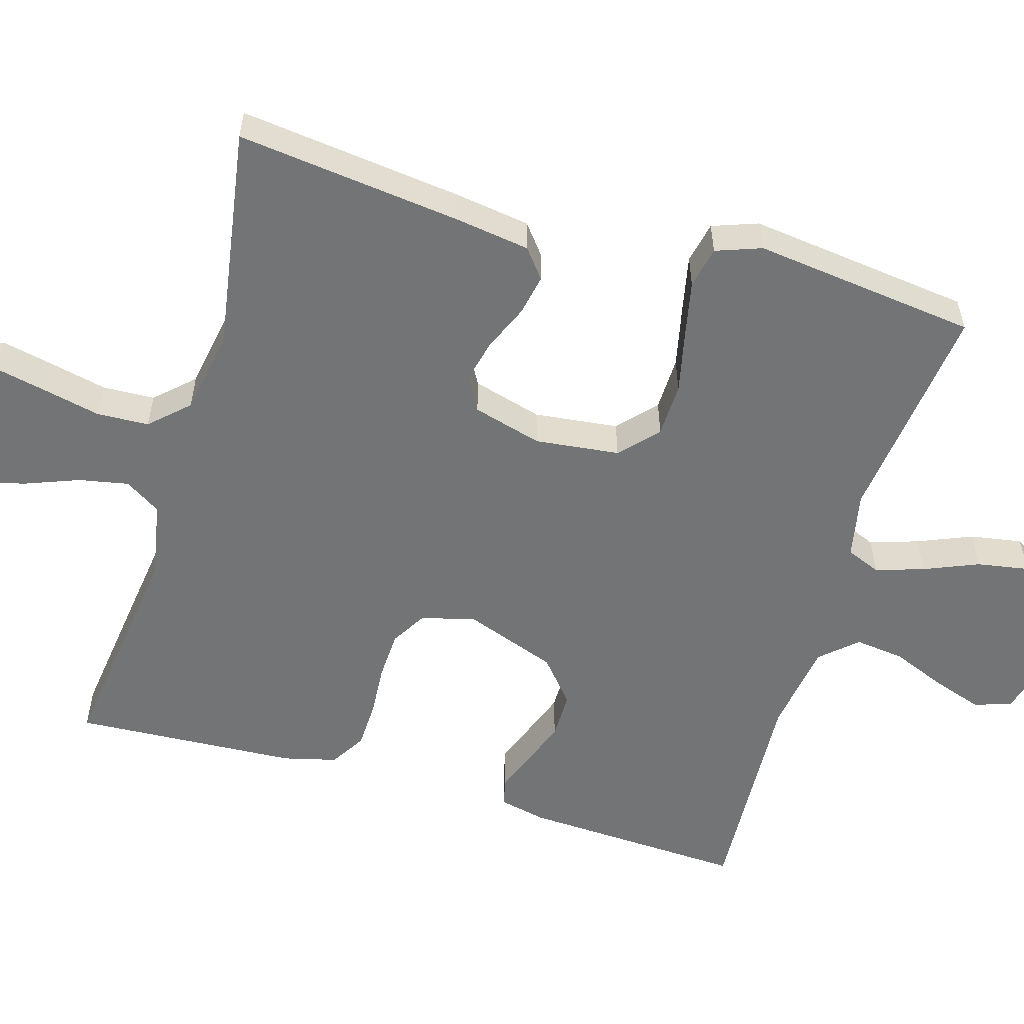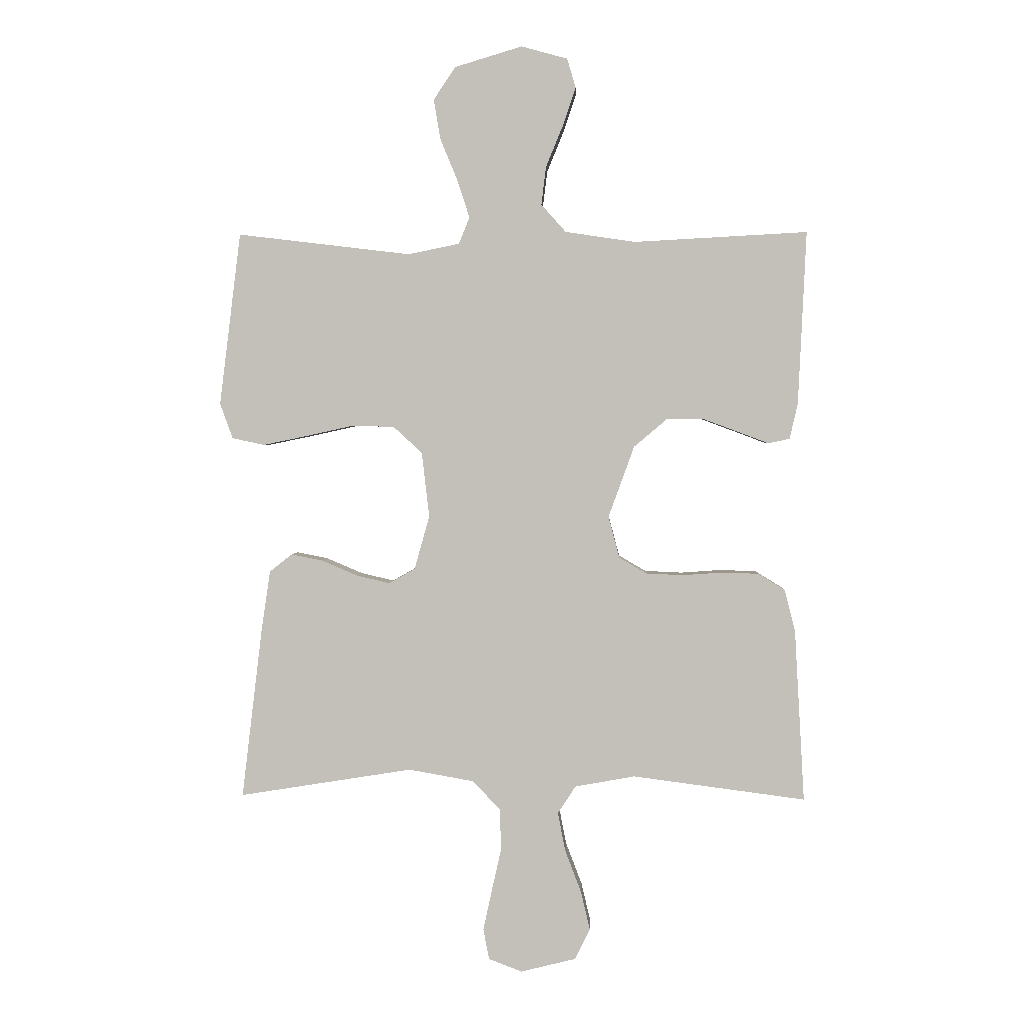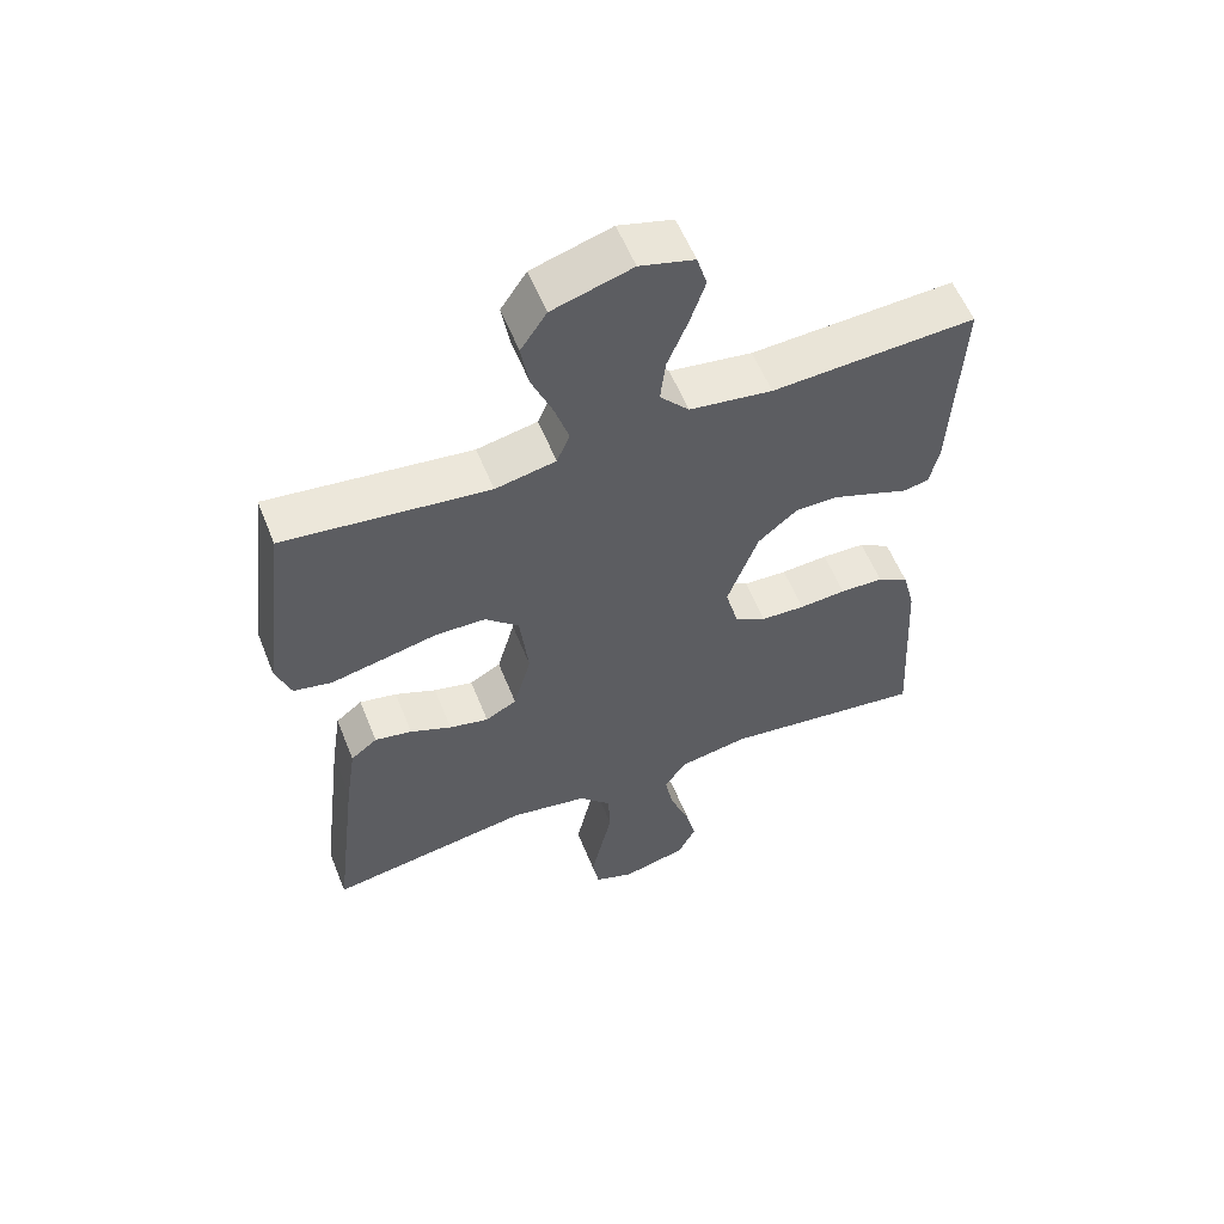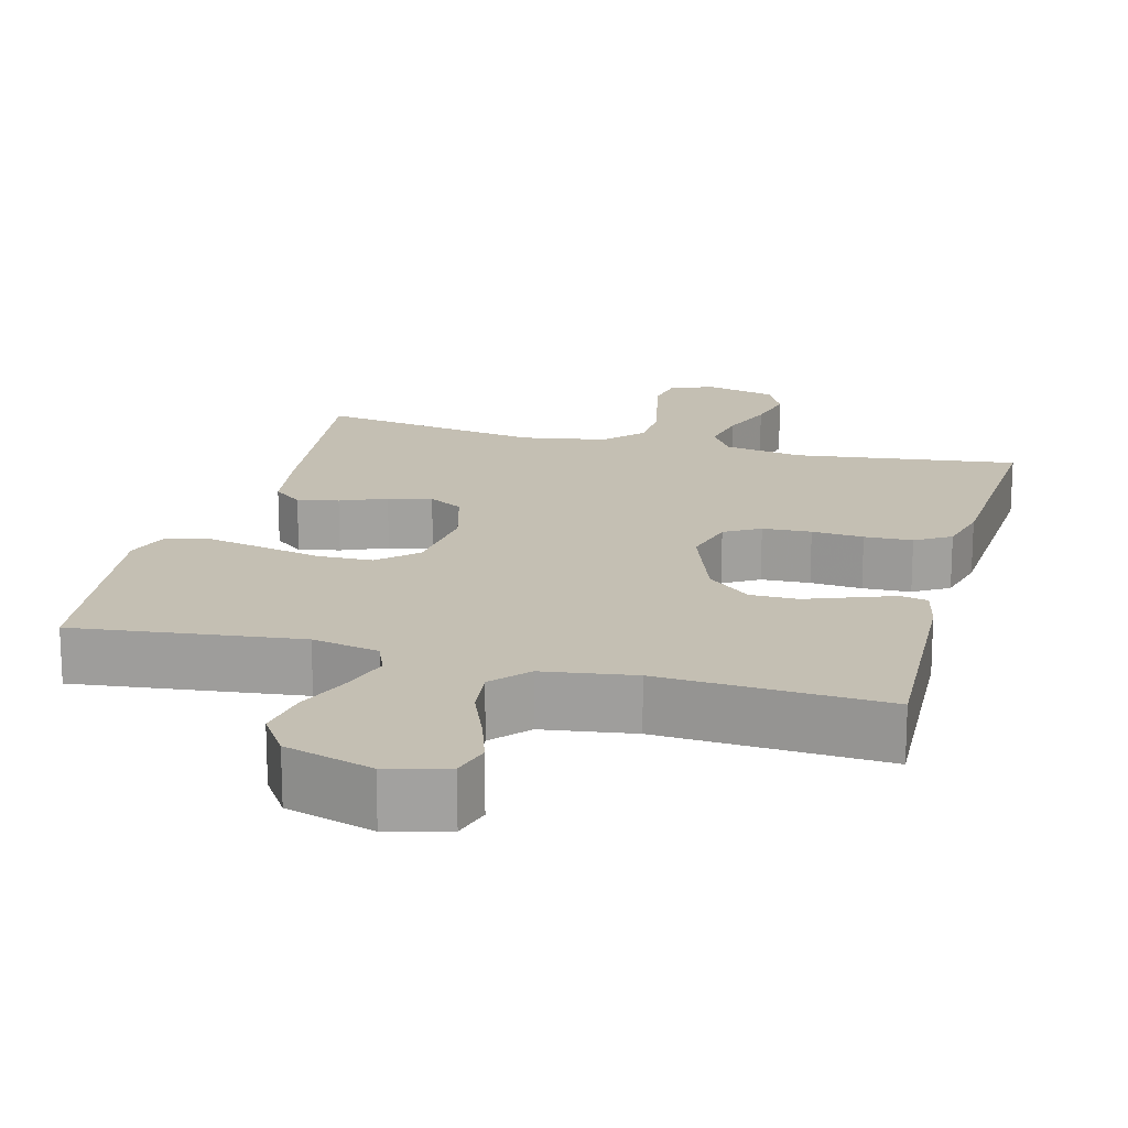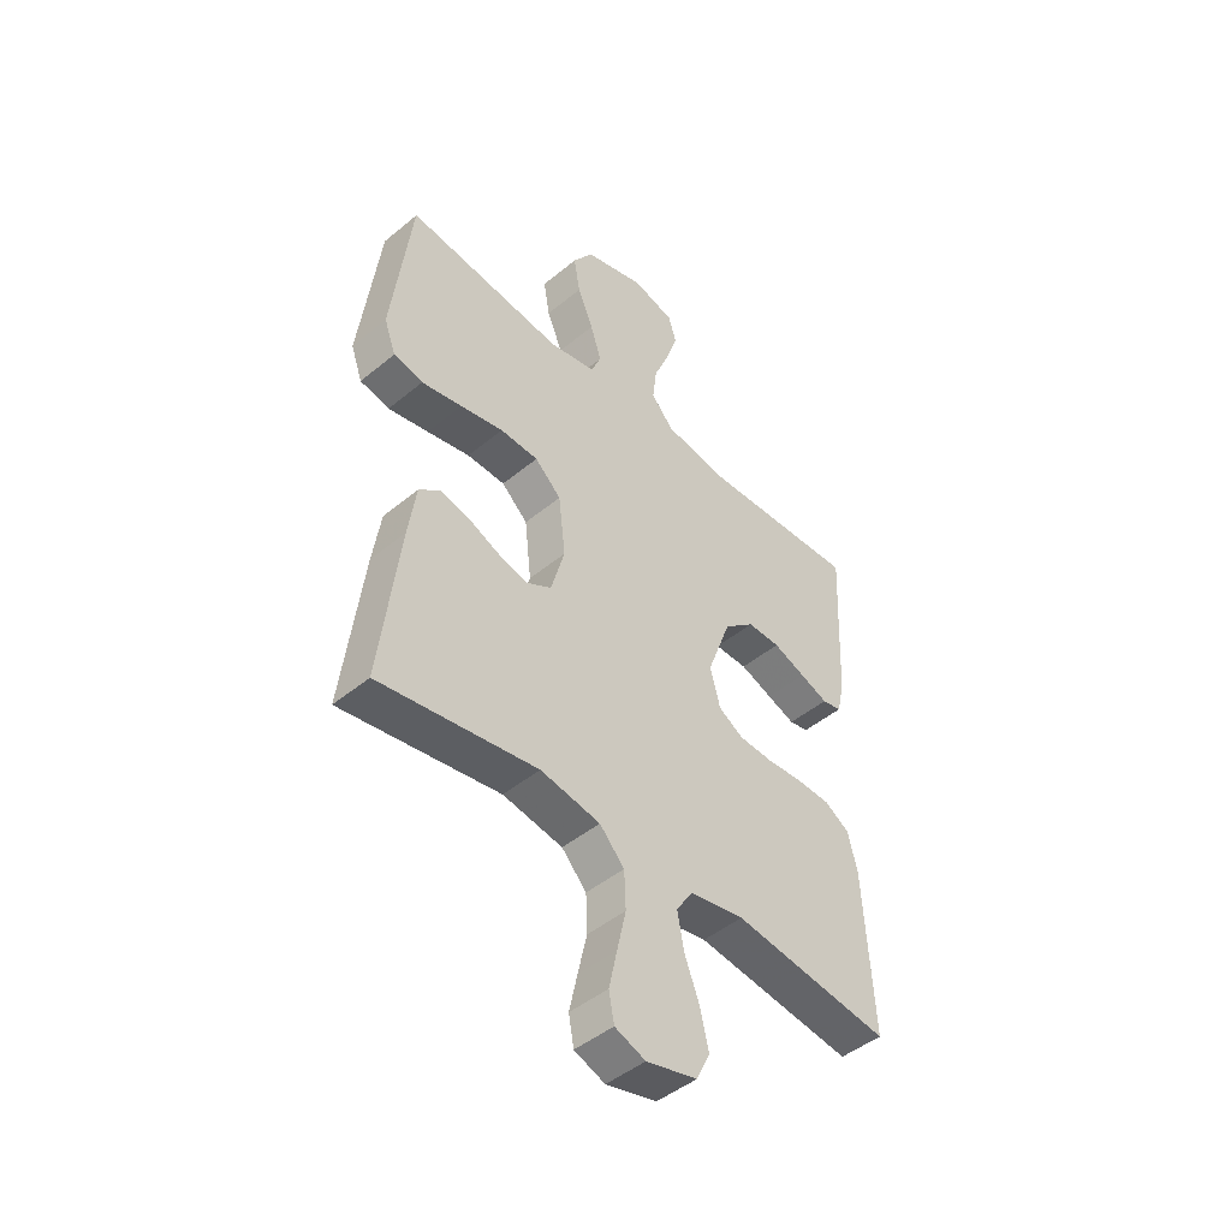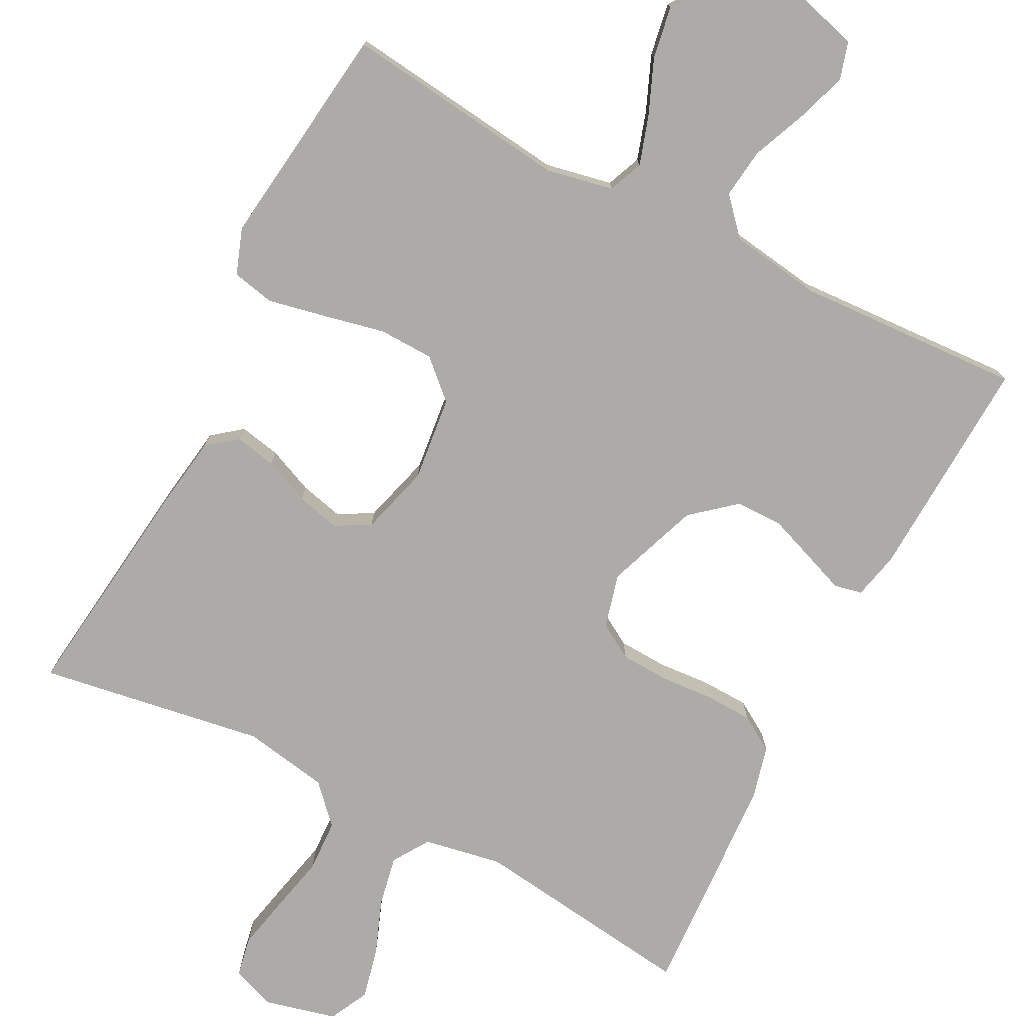
<metadata>
{"format":"obj","ext":"obj","renderer":"f3d","projection":"perspective","resolution":1024,"background":"white","views":[{"elev":-56.1,"azim":-106.4,"up":"+Y"},{"elev":2.1,"azim":2.7,"up":"+Z"},{"elev":57.4,"azim":-21.7,"up":"+Z"},{"elev":17.8,"azim":14.9,"up":"+Y"},{"elev":-46.5,"azim":-46.8,"up":"+Z"},{"elev":-76.4,"azim":-27.4,"up":"+Y"}]}
</metadata>
<code>
v 0.5 0.07 -0.5
v 0.2 0.07 -0.461
v 0.096 0.07 -0.48
v 0.065 0.07 -0.528
v 0.078 0.07 -0.595
v 0.106 0.07 -0.668
v 0.122 0.07 -0.736
v 0.096 0.07 -0.789
v 0 0.07 -0.813
v -0.058 0.07 -0.791
v -0.068 0.07 -0.738
v -0.053 0.07 -0.668
v -0.036 0.07 -0.592
v -0.039 0.07 -0.522
v -0.086 0.07 -0.472
v -0.2 0.07 -0.452
v -0.5 0.07 -0.5
v -0.464 0.07 -0.2
v -0.449 0.07 -0.099
v -0.41 0.07 -0.068
v -0.355 0.07 -0.079
v -0.294 0.07 -0.105
v -0.236 0.07 -0.119
v -0.19 0.07 -0.093
v -0.164 0.07 0
v -0.177 0.07 0.113
v -0.227 0.07 0.159
v -0.3 0.07 0.161
v -0.382 0.07 0.143
v -0.459 0.07 0.127
v -0.515 0.07 0.139
v -0.537 0.07 0.2
v -0.5 0.07 0.5
v -0.2 0.07 0.464
v -0.111 0.07 0.482
v -0.092 0.07 0.528
v -0.113 0.07 0.593
v -0.143 0.07 0.665
v -0.155 0.07 0.735
v -0.117 0.07 0.792
v 0 0.07 0.827
v 0.08 0.07 0.805
v 0.095 0.07 0.755
v 0.073 0.07 0.689
v 0.043 0.07 0.616
v 0.035 0.07 0.55
v 0.078 0.07 0.502
v 0.2 0.07 0.484
v 0.5 0.07 0.5
v 0.486 0.07 0.2
v 0.472 0.07 0.138
v 0.435 0.07 0.13
v 0.382 0.07 0.15
v 0.32 0.07 0.173
v 0.257 0.07 0.173
v 0.199 0.07 0.124
v 0.154 0.07 0
v 0.173 0.07 -0.072
v 0.22 0.07 -0.1
v 0.285 0.07 -0.103
v 0.354 0.07 -0.098
v 0.418 0.07 -0.1
v 0.465 0.07 -0.129
v 0.483 0.07 -0.2
v 0.5 0 -0.5
v 0.2 0 -0.461
v 0.096 0 -0.48
v 0.065 0 -0.528
v 0.078 0 -0.595
v 0.106 0 -0.668
v 0.122 0 -0.736
v 0.096 0 -0.789
v 0 0 -0.813
v -0.058 0 -0.791
v -0.068 0 -0.738
v -0.053 0 -0.668
v -0.036 0 -0.592
v -0.039 0 -0.522
v -0.086 0 -0.472
v -0.2 0 -0.452
v -0.5 0 -0.5
v -0.464 0 -0.2
v -0.449 0 -0.099
v -0.41 0 -0.068
v -0.355 0 -0.079
v -0.294 0 -0.105
v -0.236 0 -0.119
v -0.19 0 -0.093
v -0.164 0 0
v -0.177 0 0.113
v -0.227 0 0.159
v -0.3 0 0.161
v -0.382 0 0.143
v -0.459 0 0.127
v -0.515 0 0.139
v -0.537 0 0.2
v -0.5 0 0.5
v -0.2 0 0.464
v -0.111 0 0.482
v -0.092 0 0.528
v -0.113 0 0.593
v -0.143 0 0.665
v -0.155 0 0.735
v -0.117 0 0.792
v 0 0 0.827
v 0.08 0 0.805
v 0.095 0 0.755
v 0.073 0 0.689
v 0.043 0 0.616
v 0.035 0 0.55
v 0.078 0 0.502
v 0.2 0 0.484
v 0.5 0 0.5
v 0.486 0 0.2
v 0.472 0 0.138
v 0.435 0 0.13
v 0.382 0 0.15
v 0.32 0 0.173
v 0.257 0 0.173
v 0.199 0 0.124
v 0.154 0 0
v 0.173 0 -0.072
v 0.22 0 -0.1
v 0.285 0 -0.103
v 0.354 0 -0.098
v 0.418 0 -0.1
v 0.465 0 -0.129
v 0.483 0 -0.2
f 63 64 1 2
f 60 61 62 63
f 59 60 63 2
f 58 59 2 3
f 57 58 3 4
f 50 51 52 53
f 48 49 50 53
f 47 48 53 54
f 46 47 54 55
f 42 43 44 45
f 40 41 42 45
f 40 45 46
f 37 38 39 40
f 36 37 40 46
f 35 36 46 55
f 31 32 33 34
f 28 29 30 31
f 28 31 34 35
f 19 20 21 22
f 19 22 23
f 16 17 18 19
f 15 16 19 23
f 14 15 23 24
f 10 11 12 13
f 8 9 10 13
f 8 13 14
f 5 6 7 8
f 4 5 8 14
f 57 4 14 24
f 35 55 56
f 27 28 35
f 26 27 35 56
f 25 26 56 57
f 24 25 57
f 66 65 128 127
f 127 126 125 124
f 66 127 124 123
f 67 66 123 122
f 68 67 122 121
f 117 116 115 114
f 117 114 113 112
f 118 117 112 111
f 119 118 111 110
f 109 108 107 106
f 109 106 105 104
f 110 109 104
f 104 103 102 101
f 110 104 101 100
f 119 110 100 99
f 98 97 96 95
f 95 94 93 92
f 99 98 95 92
f 86 85 84 83
f 87 86 83
f 83 82 81 80
f 87 83 80 79
f 88 87 79 78
f 77 76 75 74
f 77 74 73 72
f 78 77 72
f 72 71 70 69
f 78 72 69 68
f 88 78 68 121
f 120 119 99
f 99 92 91
f 120 99 91 90
f 121 120 90 89
f 121 89 88
f 1 65 66 2
f 2 66 67 3
f 3 67 68 4
f 4 68 69 5
f 5 69 70 6
f 6 70 71 7
f 7 71 72 8
f 8 72 73 9
f 9 73 74 10
f 10 74 75 11
f 11 75 76 12
f 12 76 77 13
f 13 77 78 14
f 14 78 79 15
f 15 79 80 16
f 16 80 81 17
f 17 81 82 18
f 18 82 83 19
f 19 83 84 20
f 20 84 85 21
f 21 85 86 22
f 22 86 87 23
f 23 87 88 24
f 24 88 89 25
f 25 89 90 26
f 26 90 91 27
f 27 91 92 28
f 28 92 93 29
f 29 93 94 30
f 30 94 95 31
f 31 95 96 32
f 32 96 97 33
f 33 97 98 34
f 34 98 99 35
f 35 99 100 36
f 36 100 101 37
f 37 101 102 38
f 38 102 103 39
f 39 103 104 40
f 40 104 105 41
f 41 105 106 42
f 42 106 107 43
f 43 107 108 44
f 44 108 109 45
f 45 109 110 46
f 46 110 111 47
f 47 111 112 48
f 48 112 113 49
f 49 113 114 50
f 50 114 115 51
f 51 115 116 52
f 52 116 117 53
f 53 117 118 54
f 54 118 119 55
f 55 119 120 56
f 56 120 121 57
f 57 121 122 58
f 58 122 123 59
f 59 123 124 60
f 60 124 125 61
f 61 125 126 62
f 62 126 127 63
f 63 127 128 64
f 64 128 65 1

</code>
